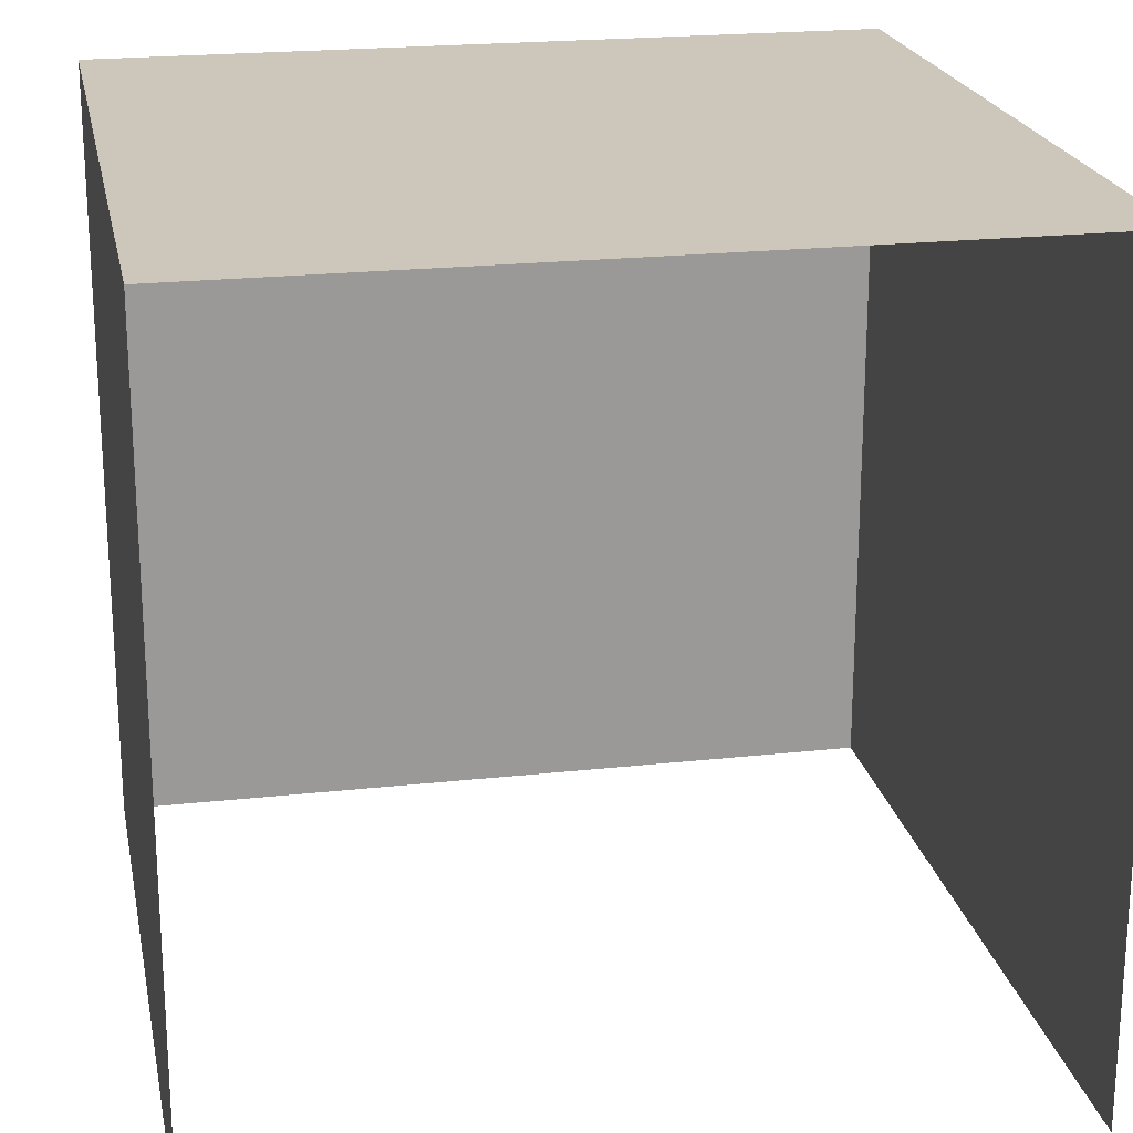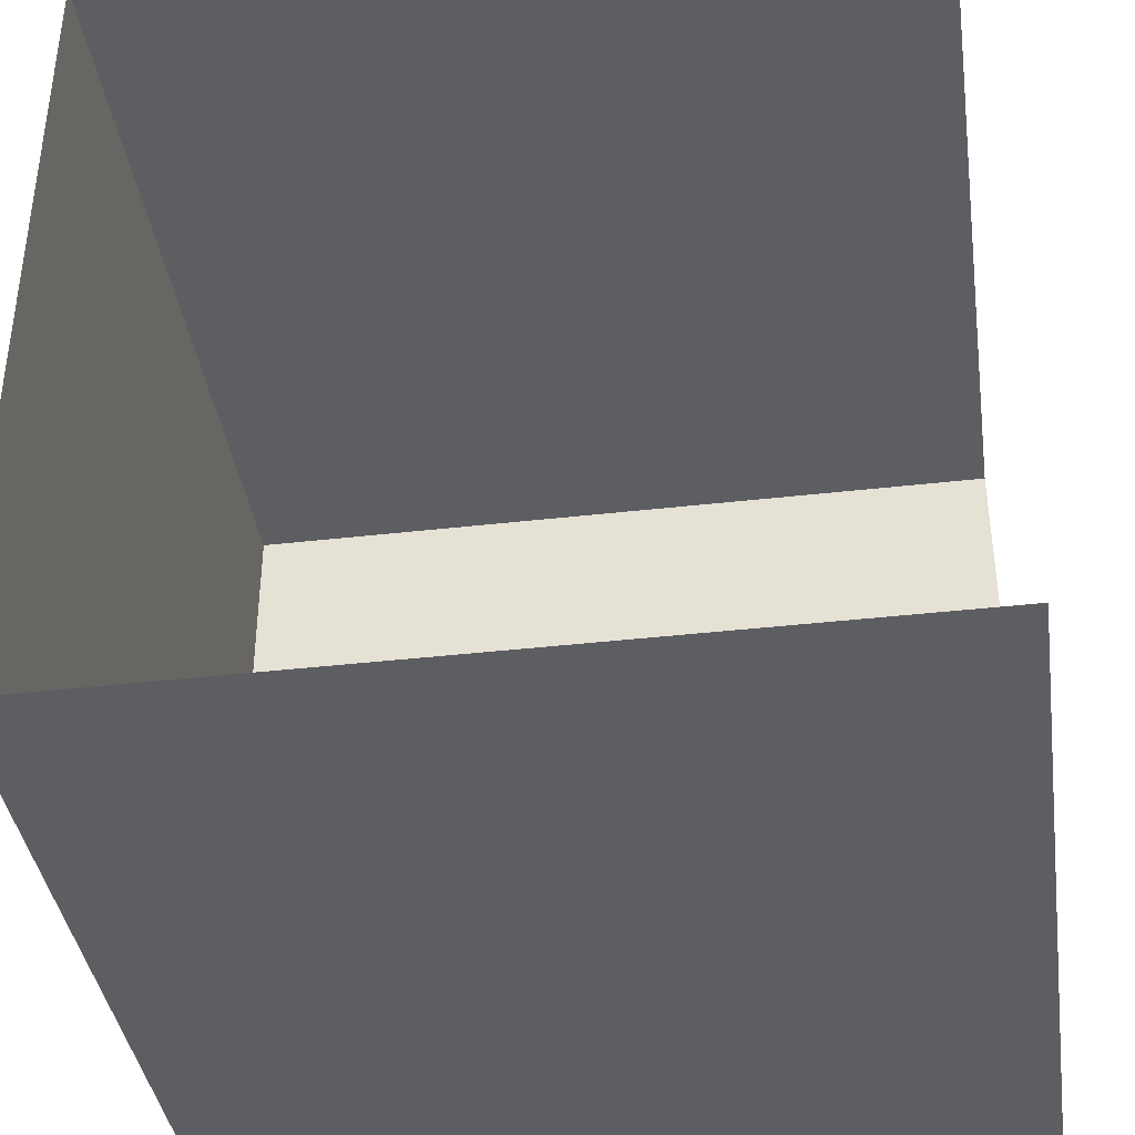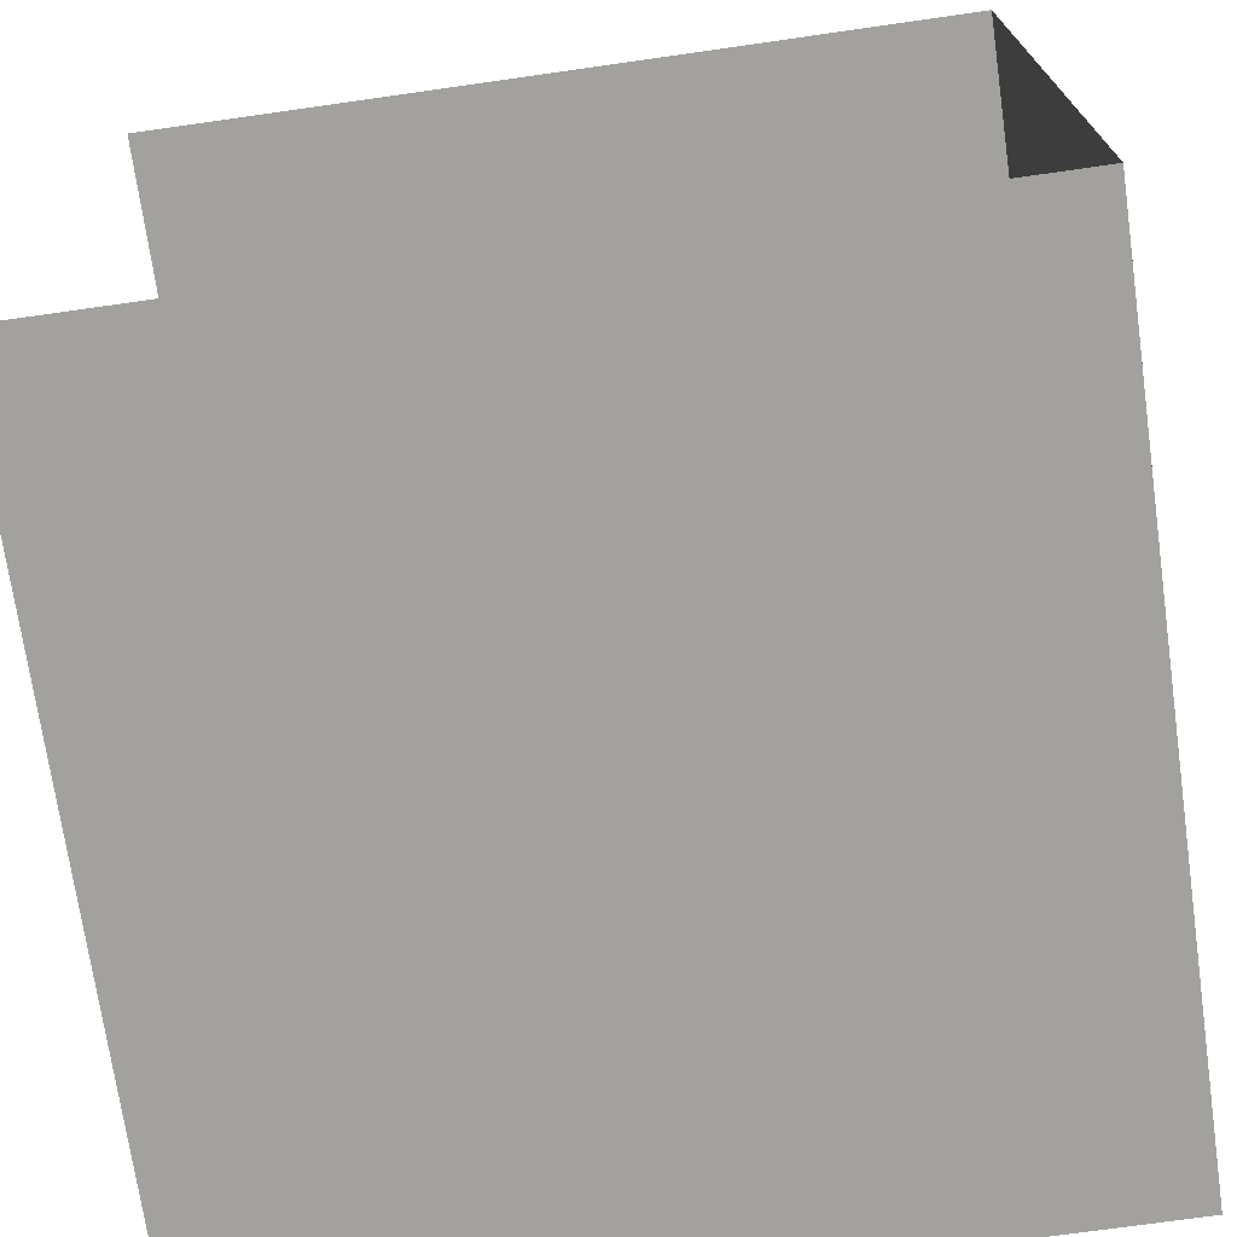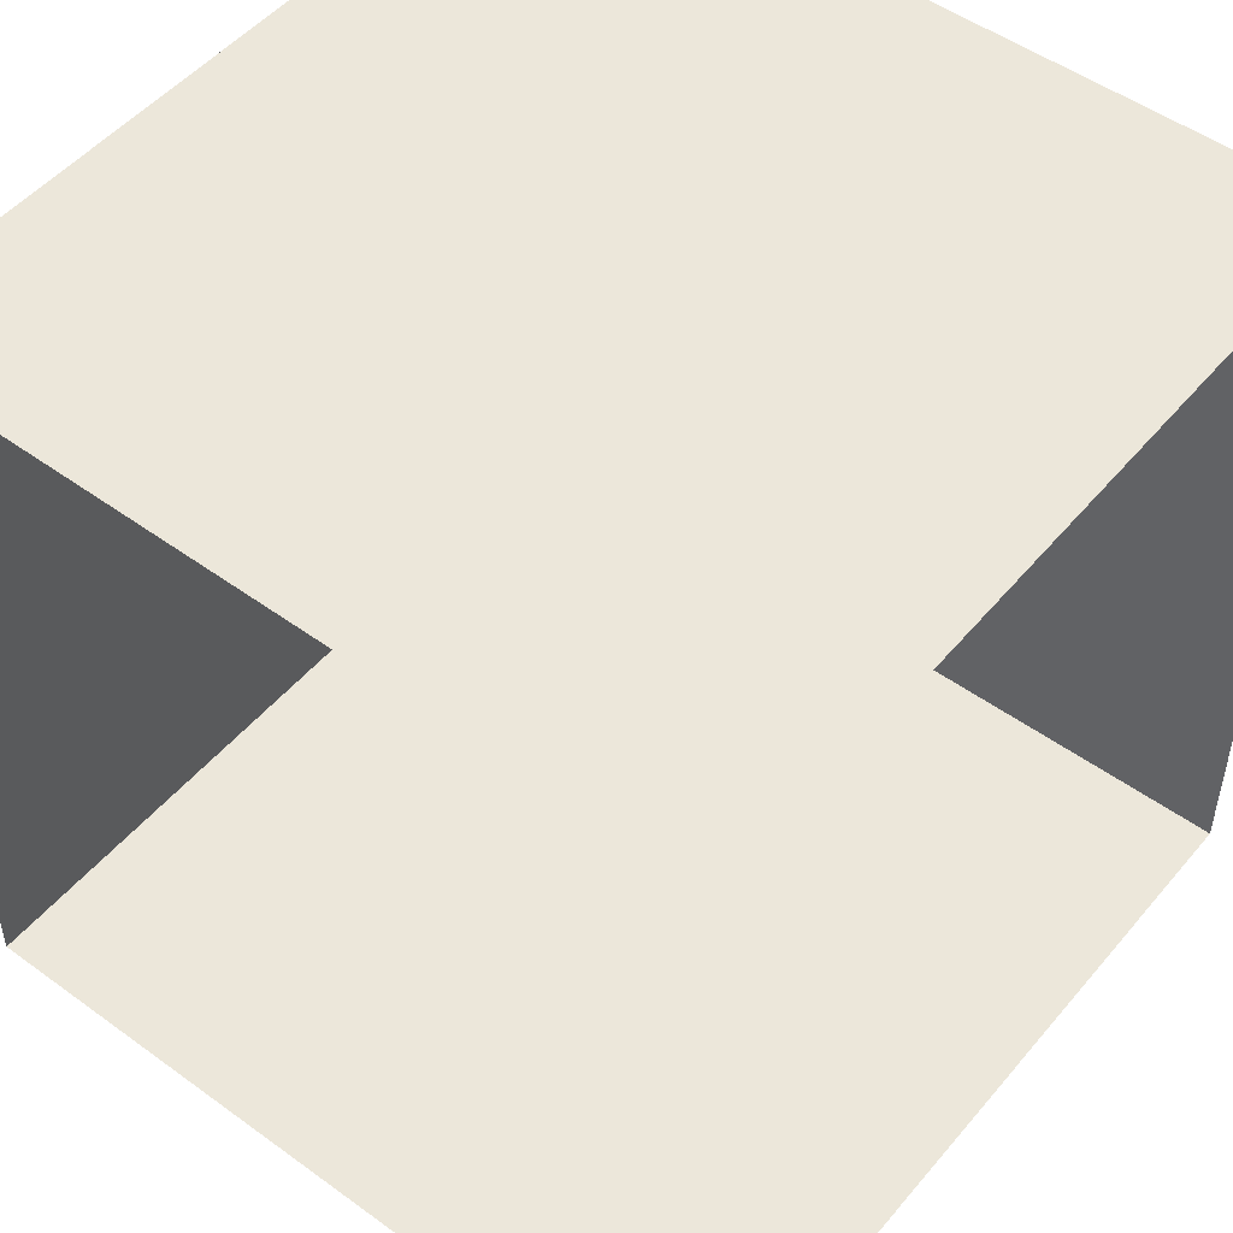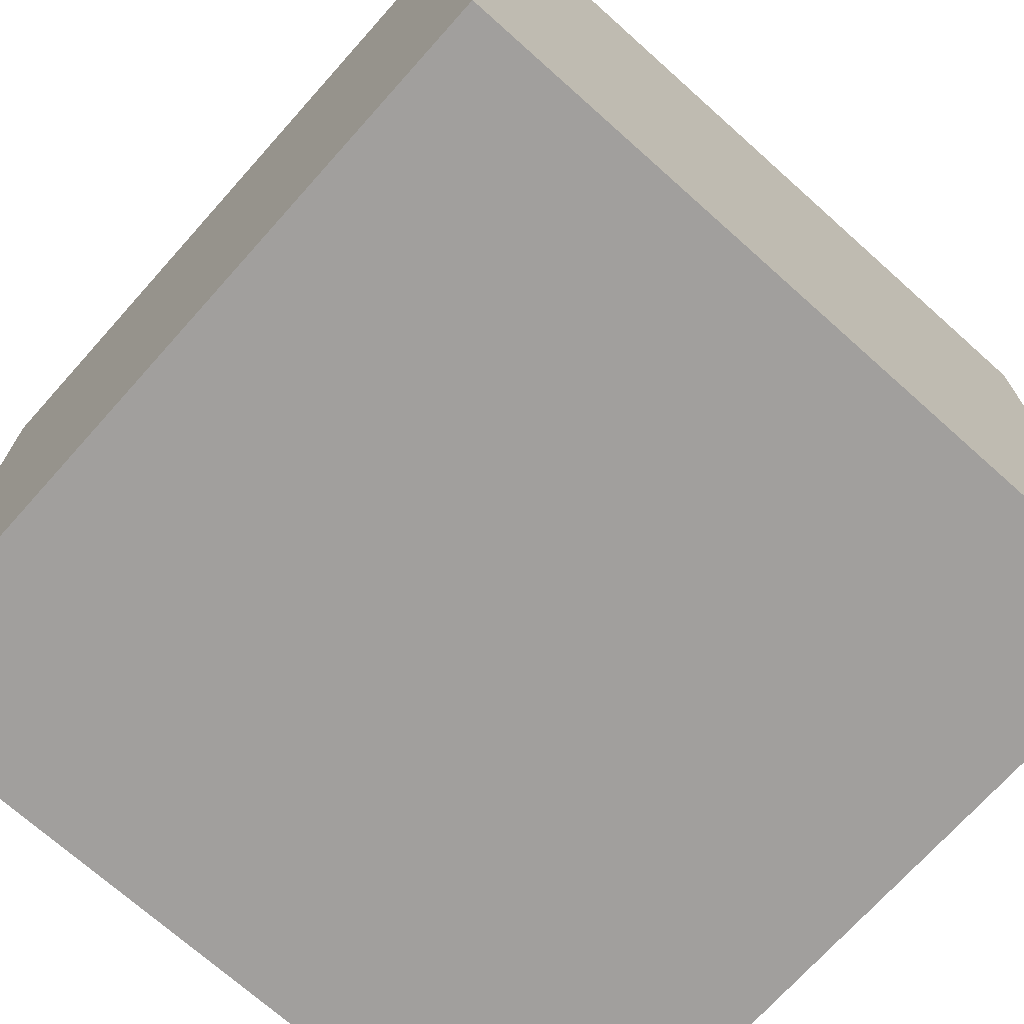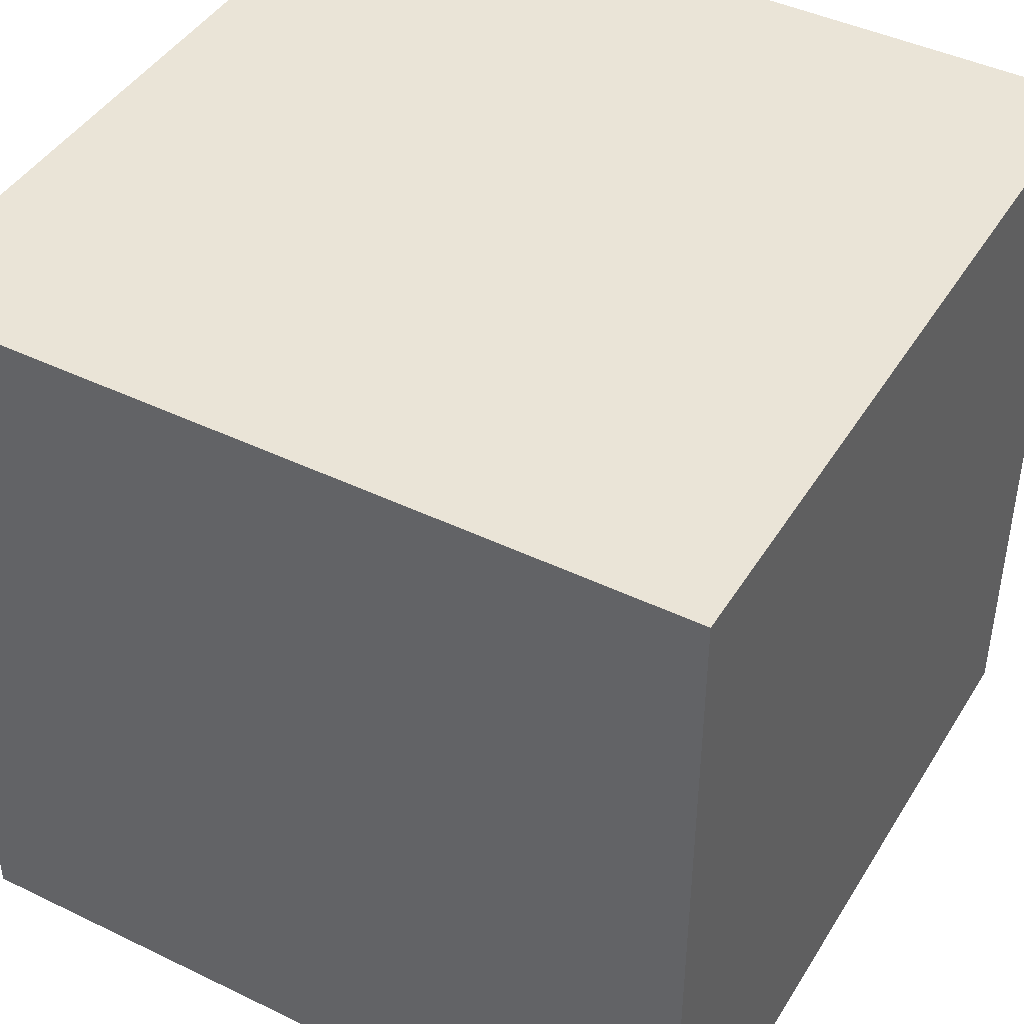
<metadata>
{"format":"obj","ext":"obj","renderer":"f3d","projection":"perspective","resolution":1024,"background":"white","views":[{"elev":21.4,"azim":78.9,"up":"+Y"},{"elev":-39.1,"azim":8.2,"up":"+Z"},{"elev":-72.0,"azim":98.1,"up":"+Z"},{"elev":50.4,"azim":38.5,"up":"+Z"},{"elev":-71.5,"azim":-131.8,"up":"+Z"},{"elev":43.7,"azim":-150.4,"up":"+Y"}]}
</metadata>
<code>
o Cube
v 1 0.3937 -1
v 1 0.3937 1
v -1 0.3937 1
v -1 0.3937 -1
v 1 2.394 -1
v 1 2.394 1
v -1 2.394 1
v -1 2.394 -1
f 5 8 7 6
f 2 6 7 3
f 3 7 8 4
f 5 1 4 8

</code>
